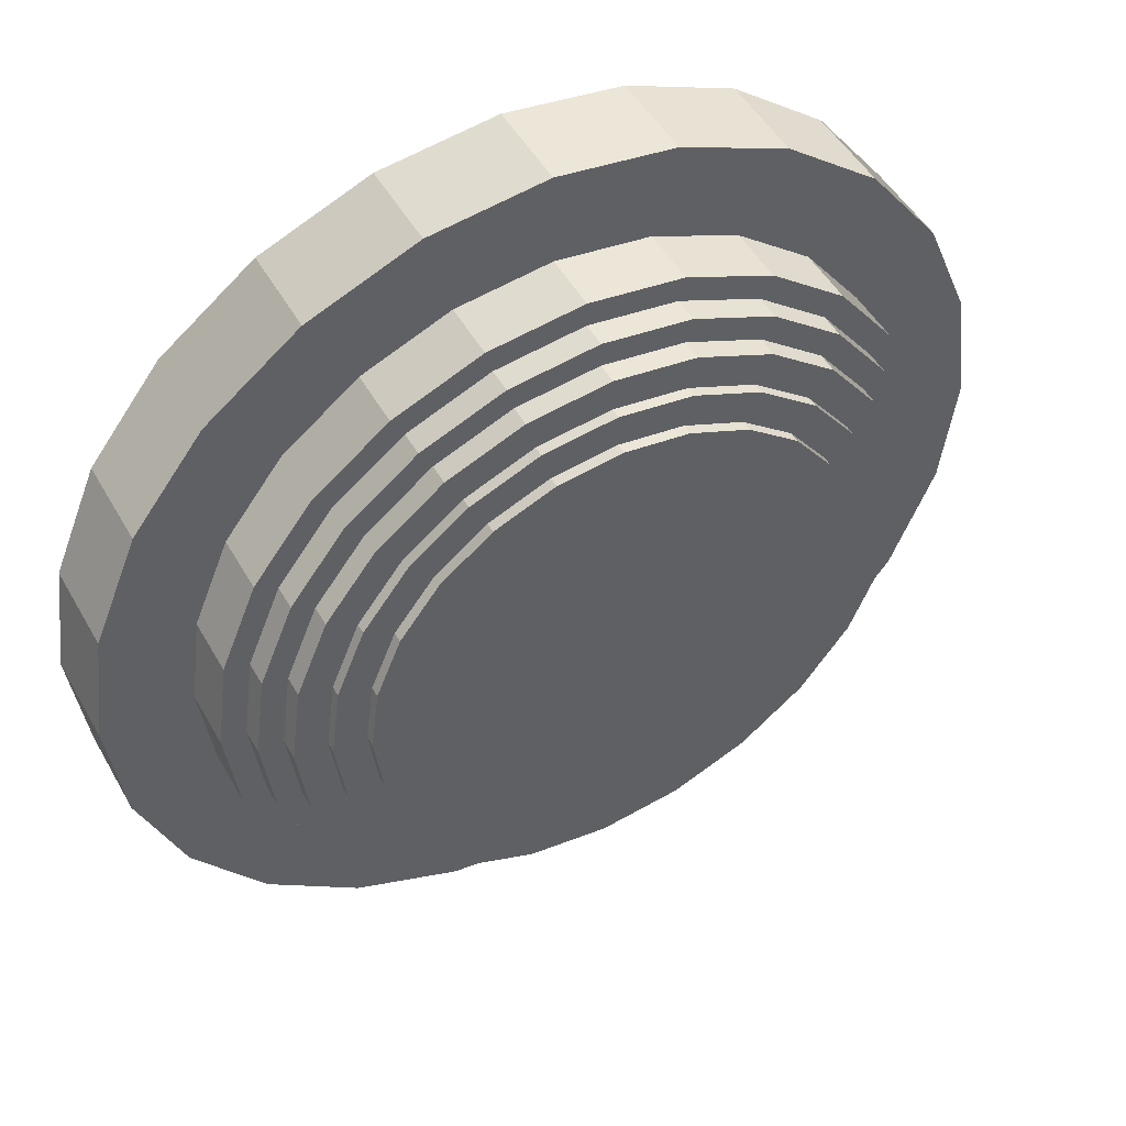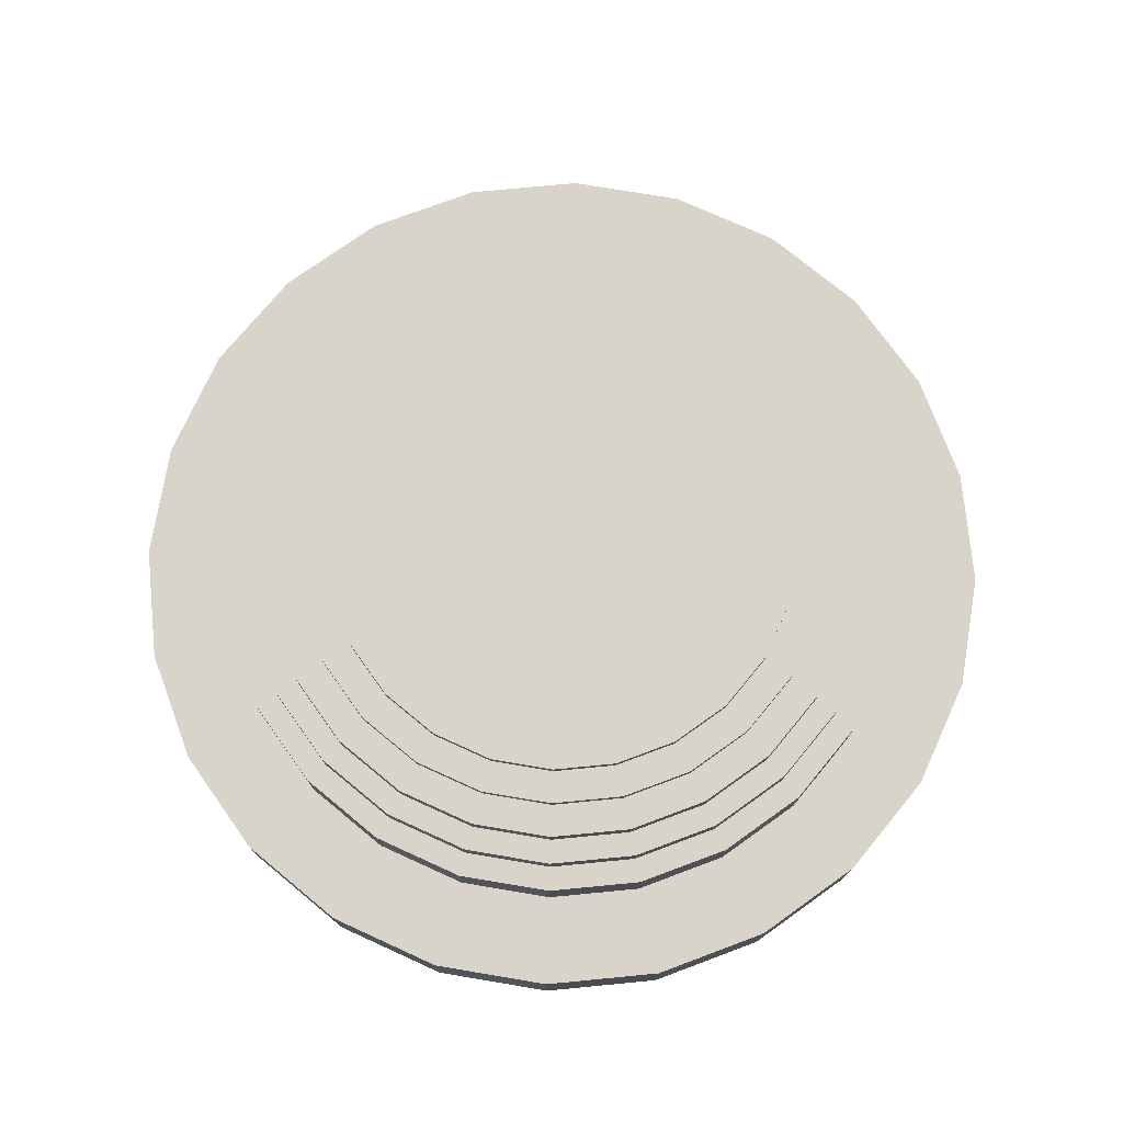
<metadata>
{"format":"obj","ext":"obj","renderer":"f3d","projection":"perspective","resolution":1024,"background":"white","views":[{"elev":48.8,"azim":151.6,"up":"+Z"},{"elev":75.2,"azim":-148.0,"up":"+Y"}]}
</metadata>
<code>
v  90.58 -329.1 38.67
v  99.43 -324.5 33.02
v  90.58 -324.5 34.18
v  100.6 -329.1 37.35
v  81.73 -324.5 33.02
v  80.57 -329.1 37.35
v  90.58 -321.1 26.2
v  97.36 -321.1 25.31
v  57.74 -318.3 -8.8
v  56.58 -319.6 1.762e-15
v  57.74 -319.6 -8.8
v  56.58 -318.3 1.762e-15
v  53.88 -319.6 -9.835
v  52.58 -322.1 8.812e-16
v  53.88 -322.1 -9.835
v  52.58 -319.6 8.812e-16
v  50.98 -322.1 -10.61
v  49.58 -325.1 1.542e-15
v  50.98 -325.1 -10.61
v  49.58 -322.1 1.542e-15
v  55.08 -322.1 -20.5
v  55.08 -325.1 -20.5
v  57.56 -324.5 -8.847
v  67.89 -321.1 -13.1
v  60.98 -324.5 -17.09
v  65.27 -321.1 -6.781
v  53.23 -329.1 -10.01
v  57.09 -329.1 -19.34
v  56.4 -324.5 2.291e-15
v  51.91 -329.1 7.05e-16
v  64.38 -321.1 4.23e-15
v  48.04 -343.1 -11.4
v  46.54 -343.1 0
v  37.46 -332.1 -14.23
v  35.58 -343.1 -2.291e-15
v  37.46 -343.1 -14.23
v  35.58 -332.1 -2.291e-15
v  57.67 -319.6 -19
v  57.67 -322.1 -19
v  61.6 -317.1 -7.765
v  60.58 -318.3 3.525e-15
v  61.6 -318.3 -7.765
v  60.58 -317.1 3.525e-15
v  52.44 -343.1 -22.02
v  48.08 -325.1 -11.39
v  46.58 -332.1 6.382e-16
v  48.08 -332.1 -11.39
v  46.58 -325.1 6.382e-16
v  64.6 -317.1 -15
v  64.6 -318.3 -15
v  61.14 -318.3 -17
v  61.14 -319.6 -17
v  42.95 -332.1 -27.5
v  42.95 -343.1 -27.5
v  52.48 -325.1 -22
v  52.48 -332.1 -22
v  72.06 -321.1 -18.53
v  66.41 -324.5 -24.17
v  69.37 -317.1 -21.21
v  69.37 -318.3 -21.21
v  66.54 -318.3 -24.04
v  66.54 -319.6 -24.04
v  63.71 -319.6 -26.87
v  63.71 -322.1 -26.87
v  61.59 -322.1 -28.99
v  61.59 -325.1 -28.99
v  59.47 -325.1 -31.11
v  59.47 -332.1 -31.11
v  51.69 -332.1 -38.89
v  51.69 -343.1 -38.89
v  59.44 -343.1 -31.14
v  63.24 -329.1 -27.34
v  80.75 -322.1 -36.71
v  71.58 -319.6 -32.91
v  71.58 -322.1 -32.91
v  80.75 -319.6 -36.71
v  75.58 -318.3 -25.98
v  75.58 -317.1 -25.98
v  73.58 -319.6 -29.44
v  73.58 -318.3 -29.44
v  70.08 -325.1 -35.51
v  70.08 -322.1 -35.51
v  68.58 -332.1 -38.11
v  68.58 -325.1 -38.11
v  76.35 -343.1 -53.13
v  90.58 -332.1 -55
v  76.35 -332.1 -53.13
v  90.58 -343.1 -55
v  63.08 -332.1 -47.63
v  63.08 -343.1 -47.63
v  68.56 -343.1 -38.14
v  71.25 -329.1 -33.49
v  73.49 -324.5 -29.6
v  77.48 -321.1 -22.69
v  82.82 -318.3 -28.98
v  82.82 -317.1 -28.98
v  81.78 -319.6 -32.84
v  81.78 -318.3 -32.84
v  104.8 -343.1 -53.13
v  104.8 -332.1 -53.13
v  100.6 -329.1 -37.35
v  90.58 -343.1 -44.04
v  90.58 -329.1 -38.67
v  102 -343.1 -42.54
v  79.97 -325.1 -39.6
v  79.97 -322.1 -39.6
v  79.19 -332.1 -42.5
v  79.19 -325.1 -42.5
v  79.18 -343.1 -42.54
v  80.57 -329.1 -37.35
v  81.73 -324.5 -33.02
v  83.8 -321.1 -25.31
v  90.58 -318.3 -30
v  90.58 -317.1 -30
v  90.58 -319.6 -34
v  90.58 -318.3 -34
v  90.58 -322.1 -38
v  90.58 -319.6 -38
v  90.58 -325.1 -41
v  90.58 -322.1 -41
v  90.58 -332.1 -44
v  90.58 -325.1 -44
v  129.5 -343.1 -38.89
v  118.1 -332.1 -47.63
v  118.1 -343.1 -47.63
v  129.5 -332.1 -38.89
v  90.58 -324.5 -34.18
v  90.58 -321.1 -26.2
v  98.35 -318.3 -28.98
v  98.35 -317.1 -28.98
v  99.38 -319.6 -32.84
v  99.38 -318.3 -32.84
v  100.4 -322.1 -36.71
v  100.4 -319.6 -36.71
v  101.2 -325.1 -39.6
v  101.2 -322.1 -39.6
v  119.6 -317.1 -7.765
v  116.6 -318.3 -15
v  119.6 -318.3 -7.765
v  116.6 -317.1 -15
v  123.4 -318.3 -8.8
v  120 -319.6 -17
v  123.4 -319.6 -8.8
v  120 -318.3 -17
v  102 -332.1 -42.5
v  102 -325.1 -42.5
v  99.43 -324.5 -33.02
v  97.36 -321.1 -25.31
v  105.6 -318.3 -25.98
v  105.6 -317.1 -25.98
v  107.6 -319.6 -29.44
v  107.6 -318.3 -29.44
v  109.6 -322.1 -32.91
v  109.6 -319.6 -32.91
v  111.1 -325.1 -35.51
v  111.1 -322.1 -35.51
v  112.6 -332.1 -38.11
v  112.6 -325.1 -38.11
v  109.9 -329.1 -33.49
v  112.6 -343.1 -38.14
v  107.7 -324.5 -29.6
v  103.7 -321.1 -22.69
v  111.8 -318.3 -21.21
v  111.8 -317.1 -21.21
v  114.6 -319.6 -24.04
v  114.6 -318.3 -24.04
v  117.5 -322.1 -26.87
v  117.5 -319.6 -26.87
v  119.6 -325.1 -28.99
v  119.6 -322.1 -28.99
v  121.7 -332.1 -31.11
v  121.7 -325.1 -31.11
v  116.6 -317.1 15
v  119.6 -318.3 7.765
v  116.6 -318.3 15
v  119.6 -317.1 7.765
v  120 -318.3 17
v  123.4 -319.6 8.8
v  120 -319.6 17
v  123.4 -318.3 8.8
v  117.9 -329.1 -27.34
v  121.7 -343.1 -31.14
v  128.7 -343.1 -22.02
v  124.1 -329.1 -19.34
v  114.8 -324.5 -24.17
v  109.1 -321.1 -18.53
v  123.5 -319.6 -19
v  123.5 -322.1 -19
v  126.1 -322.1 -20.5
v  126.1 -325.1 -20.5
v  128.7 -325.1 -22
v  128.7 -332.1 -22
v  138.2 -332.1 -27.5
v  138.2 -343.1 -27.5
v  120.2 -324.5 -17.09
v  113.3 -321.1 -13.1
v  111.8 -317.1 21.21
v  105.6 -318.3 25.98
v  105.6 -317.1 25.98
v  111.8 -318.3 21.21
v  114.6 -318.3 24.04
v  107.6 -319.6 29.44
v  107.6 -318.3 29.44
v  114.6 -319.6 24.04
v  117.5 -319.6 26.87
v  109.6 -322.1 32.91
v  109.6 -319.6 32.91
v  117.5 -322.1 26.87
v  123.5 -322.1 19
v  123.5 -319.6 19
v  53.88 -319.6 9.835
v  57.74 -319.6 8.8
v  61.14 -319.6 17
v  57.67 -319.6 19
v  66.54 -319.6 24.04
v  63.71 -319.6 26.87
v  73.58 -319.6 29.44
v  71.58 -319.6 32.91
v  81.78 -319.6 32.84
v  90.58 -319.6 34
v  80.75 -319.6 36.71
v  99.38 -319.6 32.84
v  100.4 -319.6 36.71
v  90.58 -319.6 38
v  127.3 -319.6 9.835
v  124.6 -319.6 4.23e-15
v  128.6 -319.6 1.41e-15
v  127.3 -319.6 -9.835
v  127.3 -322.1 -9.835
v  130.2 -322.1 -10.61
v  130.2 -325.1 -10.61
v  133.1 -325.1 -11.39
v  133.1 -332.1 -11.39
v  143.7 -332.1 -14.23
v  143.7 -343.1 -14.23
v  133.1 -343.1 -11.4
v  127.9 -329.1 -10.01
v  123.6 -324.5 -8.847
v  115.9 -321.1 -6.781
v  120.6 -317.1 1.128e-14
v  120.6 -318.3 1.128e-14
v  124.6 -318.3 4.23e-15
v  128.6 -322.1 1.41e-15
v  131.6 -322.1 -1.41e-15
v  131.6 -325.1 -1.41e-15
v  48.08 -325.1 11.39
v  50.98 -325.1 10.61
v  55.08 -325.1 20.5
v  52.48 -325.1 22
v  61.59 -325.1 28.99
v  59.47 -325.1 31.11
v  70.08 -325.1 35.51
v  68.58 -325.1 38.11
v  79.97 -325.1 39.6
v  79.19 -325.1 42.5
v  90.58 -325.1 41
v  102 -325.1 42.5
v  90.58 -325.1 44
v  101.2 -325.1 39.6
v  112.6 -325.1 38.11
v  111.1 -325.1 35.51
v  121.7 -325.1 31.11
v  119.6 -325.1 28.99
v  128.7 -325.1 22
v  126.1 -325.1 20.5
v  133.1 -325.1 11.39
v  130.2 -325.1 10.61
v  134.6 -325.1 -5.64e-15
v  134.6 -332.1 -5.64e-15
v  145.6 -332.1 -1.974e-14
v  145.6 -343.1 -1.974e-14
v  134.6 -343.1 -5.393e-15
v  129.3 -329.1 1.41e-15
v  124.8 -324.5 5.64e-15
v  116.8 -321.1 1.551e-14
v  61.6 -317.1 7.765
v  64.6 -317.1 15
v  69.37 -317.1 21.21
v  75.58 -317.1 25.98
v  98.35 -317.1 28.98
v  82.82 -317.1 28.98
v  90.58 -317.1 30
v  127.3 -322.1 9.835
v  130.2 -322.1 10.61
v  133.1 -332.1 11.39
v  143.7 -332.1 14.23
v  143.7 -343.1 14.23
v  133.1 -343.1 11.4
v  127.9 -329.1 10.01
v  123.6 -324.5 8.847
v  115.9 -321.1 6.781
v  69.37 -318.3 21.21
v  75.58 -318.3 25.98
v  73.58 -318.3 29.44
v  66.54 -318.3 24.04
v  126.1 -322.1 20.5
v  128.7 -332.1 22
v  138.2 -332.1 27.5
v  138.2 -343.1 27.5
v  128.7 -343.1 22.02
v  124.1 -329.1 19.34
v  120.2 -324.5 17.09
v  113.3 -321.1 13.1
v  57.74 -318.3 8.8
v  61.6 -318.3 7.765
v  64.6 -318.3 15
v  61.14 -318.3 17
v  82.82 -318.3 28.98
v  90.58 -318.3 30
v  81.78 -318.3 32.84
v  98.35 -318.3 28.98
v  99.38 -318.3 32.84
v  90.58 -318.3 34
v  119.6 -322.1 28.99
v  111.1 -322.1 35.51
v  121.7 -332.1 31.11
v  112.6 -332.1 38.11
v  129.5 -332.1 38.89
v  129.5 -343.1 38.89
v  118.1 -343.1 47.63
v  118.1 -332.1 47.63
v  121.7 -343.1 31.14
v  117.9 -329.1 27.34
v  114.8 -324.5 24.17
v  109.1 -321.1 18.53
v  57.09 -329.1 19.34
v  48.04 -343.1 11.4
v  52.44 -343.1 22.02
v  53.23 -329.1 10.01
v  60.98 -324.5 17.09
v  57.56 -324.5 8.847
v  67.89 -321.1 13.1
v  65.27 -321.1 6.781
v  72.06 -321.1 18.53
v  103.7 -321.1 22.69
v  77.48 -321.1 22.69
v  83.8 -321.1 25.31
v  53.88 -322.1 9.835
v  112.6 -343.1 38.14
v  109.9 -329.1 33.49
v  107.7 -324.5 29.6
v  100.4 -322.1 36.71
v  101.2 -322.1 39.6
v  102 -332.1 42.5
v  104.8 -343.1 53.13
v  104.8 -332.1 53.13
v  102 -343.1 42.54
v  90.58 -343.1 44.04
v  50.98 -322.1 10.61
v  57.67 -322.1 19
v  55.08 -322.1 20.5
v  63.71 -322.1 26.87
v  61.59 -322.1 28.99
v  71.58 -322.1 32.91
v  70.08 -322.1 35.51
v  80.75 -322.1 36.71
v  79.97 -322.1 39.6
v  90.58 -322.1 38
v  90.58 -322.1 41
v  90.58 -332.1 44
v  90.58 -343.1 55
v  90.58 -332.1 55
v  37.46 -332.1 14.23
v  48.08 -332.1 11.39
v  52.48 -332.1 22
v  42.95 -332.1 27.5
v  59.47 -332.1 31.11
v  51.69 -332.1 38.89
v  68.58 -332.1 38.11
v  79.19 -332.1 42.5
v  63.08 -332.1 47.63
v  76.35 -332.1 53.13
v  76.35 -343.1 53.13
v  63.08 -343.1 47.63
v  79.18 -343.1 42.54
v  51.69 -343.1 38.89
v  59.44 -343.1 31.14
v  42.95 -343.1 27.5
v  68.56 -343.1 38.14
v  37.46 -343.1 14.23
v  71.25 -329.1 33.49
v  73.49 -324.5 29.6
v  63.24 -329.1 27.34
v  66.41 -324.5 24.17
g clay
f 1 2 3
f 2 1 4
f 1 5 6
f 5 1 3
f 7 2 8
f 2 7 3
f 9 10 11
f 10 9 12
f 13 14 15
f 14 13 16
f 17 18 19
f 18 17 20
f 21 19 22
f 19 21 17
f 23 24 25
f 24 23 26
f 27 25 28
f 25 27 23
f 29 27 30
f 27 29 23
f 29 26 23
f 26 29 31
f 30 32 33
f 32 30 27
f 34 35 36
f 35 34 37
f 38 15 39
f 15 38 13
f 40 41 42
f 41 40 43
f 27 44 32
f 44 27 28
f 45 46 47
f 46 45 48
f 49 42 50
f 42 49 40
f 51 11 52
f 11 51 9
f 53 36 54
f 36 53 34
f 55 47 56
f 47 55 45
f 25 57 58
f 57 25 24
f 59 50 60
f 50 59 49
f 61 52 62
f 52 61 51
f 63 39 64
f 39 63 38
f 65 22 66
f 22 65 21
f 67 56 68
f 56 67 55
f 69 54 70
f 54 69 53
f 28 71 44
f 71 28 72
f 73 74 75
f 74 73 76
f 28 58 72
f 58 28 25
f 77 59 60
f 59 77 78
f 79 61 62
f 61 79 80
f 75 63 64
f 63 75 74
f 81 65 66
f 65 81 82
f 83 67 68
f 67 83 84
f 85 86 87
f 86 85 88
f 85 89 90
f 89 85 87
f 90 69 70
f 69 90 89
f 72 91 71
f 91 72 92
f 72 93 92
f 93 72 58
f 58 94 93
f 94 58 57
f 95 78 77
f 78 95 96
f 97 80 79
f 80 97 98
f 99 86 88
f 86 99 100
f 101 102 103
f 102 101 104
f 105 82 81
f 82 105 106
f 107 84 83
f 84 107 108
f 92 109 91
f 109 92 110
f 92 111 110
f 111 92 93
f 93 112 111
f 112 93 94
f 113 96 95
f 96 113 114
f 115 98 97
f 98 115 116
f 117 76 73
f 76 117 118
f 119 106 105
f 106 119 120
f 121 108 107
f 108 121 122
f 123 124 125
f 124 123 126
f 110 102 109
f 102 110 103
f 111 103 110
f 103 111 127
f 111 128 127
f 128 111 112
f 129 114 113
f 114 129 130
f 131 116 115
f 116 131 132
f 133 118 117
f 118 133 134
f 135 120 119
f 120 135 136
f 137 138 139
f 138 137 140
f 141 142 143
f 142 141 144
f 145 122 121
f 122 145 146
f 127 101 103
f 101 127 147
f 128 147 127
f 147 128 148
f 149 130 129
f 130 149 150
f 151 132 131
f 132 151 152
f 153 134 133
f 134 153 154
f 155 136 135
f 136 155 156
f 157 146 145
f 146 157 158
f 125 100 99
f 100 125 124
f 159 104 101
f 104 159 160
f 147 159 101
f 159 147 161
f 148 161 147
f 161 148 162
f 163 150 149
f 150 163 164
f 165 152 151
f 152 165 166
f 167 154 153
f 154 167 168
f 169 156 155
f 156 169 170
f 171 158 157
f 158 171 172
f 173 174 175
f 174 173 176
f 177 178 179
f 178 177 180
f 181 160 159
f 160 181 182
f 181 183 182
f 183 181 184
f 161 181 159
f 181 161 185
f 162 185 161
f 185 162 186
f 140 163 138
f 163 140 164
f 144 165 142
f 165 144 166
f 187 167 188
f 167 187 168
f 189 169 190
f 169 189 170
f 191 171 192
f 171 191 172
f 193 123 194
f 123 193 126
f 185 184 181
f 184 185 195
f 186 195 185
f 195 186 196
f 197 198 199
f 198 197 200
f 197 175 200
f 175 197 173
f 201 202 203
f 202 201 204
f 201 179 204
f 179 201 177
f 205 206 207
f 206 205 208
f 205 209 208
f 209 205 210
f 134 76 118
f 76 134 154
f 76 154 115
f 115 74 76
f 115 154 131
f 131 154 168
f 74 115 97
f 74 97 63
f 63 97 79
f 63 79 62
f 63 62 38
f 38 62 52
f 38 52 13
f 13 52 11
f 13 11 16
f 16 11 10
f 16 10 211
f 211 10 212
f 211 212 213
f 211 213 214
f 214 213 215
f 214 215 216
f 216 215 217
f 216 217 218
f 218 217 219
f 218 219 220
f 218 220 221
f 222 207 220
f 220 207 223
f 221 220 223
f 221 223 224
f 202 205 207
f 202 207 222
f 204 205 202
f 204 210 205
f 179 210 204
f 179 225 210
f 178 225 179
f 226 227 225
f 226 225 178
f 143 227 226
f 143 228 227
f 142 228 143
f 142 187 228
f 165 187 142
f 165 168 187
f 151 168 165
f 131 168 151
f 228 188 229
f 188 228 187
f 230 190 231
f 190 230 189
f 232 192 233
f 192 232 191
f 234 194 235
f 194 234 193
f 184 236 183
f 236 184 237
f 195 237 184
f 237 195 238
f 196 238 195
f 238 196 239
f 240 139 241
f 139 240 137
f 242 143 226
f 143 242 141
f 227 229 243
f 229 227 228
f 244 231 245
f 231 244 230
f 146 108 122
f 108 146 158
f 108 158 119
f 119 84 108
f 119 158 135
f 135 158 155
f 155 158 172
f 84 119 105
f 84 105 81
f 84 81 67
f 67 81 66
f 67 66 55
f 55 66 22
f 55 22 45
f 45 22 19
f 45 19 48
f 48 19 18
f 48 18 246
f 246 18 247
f 246 247 248
f 246 248 249
f 249 248 250
f 249 250 251
f 251 250 252
f 251 252 253
f 253 252 254
f 253 254 255
f 255 254 256
f 255 256 257
f 255 257 258
f 259 257 256
f 259 260 257
f 261 260 259
f 261 262 260
f 263 262 261
f 263 264 262
f 265 264 263
f 265 266 264
f 267 266 265
f 245 268 266
f 245 266 267
f 231 268 245
f 231 232 268
f 190 232 231
f 190 191 232
f 169 191 190
f 169 172 191
f 155 172 169
f 268 233 269
f 233 268 232
f 270 235 271
f 235 270 234
f 237 272 236
f 272 237 273
f 238 273 237
f 273 238 274
f 239 274 238
f 274 239 275
f 130 96 114
f 96 130 150
f 96 150 78
f 78 150 164
f 78 164 59
f 59 164 140
f 59 140 49
f 49 140 137
f 49 137 40
f 40 137 240
f 40 240 43
f 43 240 276
f 276 240 176
f 276 176 173
f 276 173 277
f 277 173 197
f 277 197 278
f 278 197 199
f 278 199 279
f 279 199 280
f 279 280 281
f 281 280 282
f 176 241 174
f 241 176 240
f 180 226 178
f 226 180 242
f 225 243 283
f 243 225 227
f 284 245 267
f 245 284 244
f 266 269 285
f 269 266 268
f 286 271 287
f 271 286 270
f 273 288 272
f 288 273 289
f 274 289 273
f 289 274 290
f 275 290 274
f 290 275 291
f 279 292 278
f 292 279 293
f 294 215 295
f 215 294 217
f 210 283 209
f 283 210 225
f 296 267 265
f 267 296 284
f 264 285 297
f 285 264 266
f 298 287 299
f 287 298 286
f 289 300 288
f 300 289 301
f 302 289 290
f 289 302 301
f 303 290 291
f 290 303 302
f 132 98 116
f 98 132 152
f 98 152 113
f 113 80 98
f 113 152 129
f 129 152 166
f 80 113 95
f 80 95 61
f 61 95 77
f 61 77 60
f 61 60 51
f 51 60 50
f 51 50 9
f 9 50 42
f 9 42 12
f 12 42 41
f 12 41 304
f 304 41 305
f 304 305 306
f 304 306 307
f 307 306 292
f 307 292 295
f 295 292 293
f 295 293 294
f 294 293 308
f 294 308 309
f 294 309 310
f 311 203 309
f 309 203 312
f 310 309 312
f 310 312 313
f 198 201 203
f 198 203 311
f 200 201 198
f 200 177 201
f 175 177 200
f 175 180 177
f 174 180 175
f 241 242 180
f 241 180 174
f 139 242 241
f 139 141 242
f 138 141 139
f 138 144 141
f 163 144 138
f 163 166 144
f 149 166 163
f 129 166 149
f 314 265 263
f 265 314 296
f 314 261 315
f 261 314 263
f 262 297 316
f 297 262 264
f 262 317 260
f 317 262 316
f 318 299 319
f 299 318 298
f 318 320 321
f 320 318 319
f 301 322 300
f 322 301 323
f 324 301 302
f 301 324 323
f 325 302 303
f 302 325 324
f 326 327 328
f 327 326 329
f 329 330 331
f 330 329 326
f 331 30 329
f 30 331 29
f 331 332 333
f 332 331 330
f 331 31 29
f 31 331 333
f 112 148 128
f 148 112 162
f 162 112 94
f 162 94 186
f 186 94 57
f 186 57 24
f 186 24 196
f 196 24 239
f 239 24 26
f 239 26 31
f 239 31 275
f 275 31 333
f 275 333 291
f 291 333 303
f 303 333 332
f 303 332 325
f 325 332 334
f 325 334 335
f 335 334 336
f 335 336 337
f 335 337 8
f 8 337 7
f 43 305 41
f 305 43 276
f 12 212 10
f 212 12 304
f 16 338 14
f 338 16 211
f 339 323 340
f 323 339 322
f 341 323 324
f 323 341 340
f 335 324 325
f 324 335 341
f 199 311 280
f 311 199 198
f 203 222 312
f 222 203 202
f 207 342 223
f 342 207 206
f 315 259 343
f 259 315 261
f 260 344 257
f 344 260 317
f 321 345 346
f 345 321 320
f 347 340 4
f 340 347 339
f 347 1 348
f 1 347 4
f 2 340 341
f 340 2 4
f 8 341 335
f 341 8 2
f 136 106 120
f 106 136 156
f 106 156 117
f 117 82 106
f 117 156 133
f 133 156 153
f 153 156 170
f 82 117 73
f 82 73 75
f 82 75 65
f 65 75 64
f 65 64 21
f 21 64 39
f 21 39 17
f 17 39 15
f 17 15 20
f 20 15 14
f 20 14 338
f 20 338 349
f 349 338 350
f 349 350 351
f 351 350 352
f 351 352 353
f 353 352 354
f 353 354 355
f 355 354 356
f 355 356 357
f 357 356 358
f 357 358 343
f 357 343 359
f 342 343 358
f 342 315 343
f 206 315 342
f 206 314 315
f 208 314 206
f 208 296 314
f 209 296 208
f 209 284 296
f 283 284 209
f 243 244 284
f 243 284 283
f 229 244 243
f 229 230 244
f 188 230 229
f 188 189 230
f 167 189 188
f 167 170 189
f 153 170 167
f 280 309 282
f 309 280 311
f 312 220 313
f 220 312 222
f 223 358 224
f 358 223 342
f 343 256 359
f 256 343 259
f 257 360 258
f 360 257 344
f 346 361 362
f 361 346 345
f 126 121 124
f 121 126 145
f 145 126 157
f 157 126 193
f 69 124 121
f 69 121 107
f 87 100 124
f 87 124 89
f 89 124 69
f 69 107 83
f 69 83 53
f 53 83 68
f 53 68 56
f 53 56 34
f 34 56 47
f 34 47 37
f 37 47 46
f 37 46 363
f 363 46 364
f 363 364 365
f 363 365 366
f 366 365 367
f 366 367 368
f 368 367 369
f 368 369 370
f 368 370 371
f 371 370 360
f 371 360 321
f 371 321 346
f 371 346 372
f 344 321 360
f 344 318 321
f 317 318 344
f 316 298 318
f 316 318 317
f 297 298 316
f 297 286 298
f 285 286 297
f 269 270 286
f 269 286 285
f 233 270 269
f 233 234 270
f 192 234 233
f 192 193 234
f 171 193 192
f 157 193 171
f 372 346 362
f 100 87 86
f 282 308 281
f 308 282 309
f 313 219 310
f 219 313 220
f 224 356 221
f 356 224 358
f 359 254 357
f 254 359 256
f 258 370 255
f 370 258 360
f 362 373 372
f 373 362 361
f 85 99 88
f 99 85 90
f 99 90 125
f 125 90 102
f 102 90 109
f 109 90 70
f 125 104 123
f 104 125 102
f 123 104 160
f 123 160 194
f 194 160 182
f 194 182 183
f 194 183 235
f 235 183 236
f 235 236 271
f 271 236 272
f 271 272 287
f 287 272 288
f 287 288 300
f 287 300 299
f 299 300 322
f 299 322 319
f 319 322 339
f 319 339 347
f 319 347 320
f 320 347 348
f 348 374 320
f 320 374 345
f 375 374 348
f 375 376 374
f 345 374 373
f 345 373 361
f 377 378 376
f 377 376 379
f 379 376 375
f 328 378 377
f 328 380 378
f 327 380 328
f 33 35 380
f 33 380 327
f 32 35 33
f 32 36 35
f 44 36 32
f 44 54 36
f 71 54 44
f 91 70 54
f 91 54 71
f 109 70 91
f 348 6 375
f 6 348 1
f 5 7 337
f 7 5 3
f 281 293 279
f 293 281 308
f 310 217 294
f 217 310 219
f 221 354 218
f 354 221 356
f 357 252 355
f 252 357 254
f 255 369 253
f 369 255 370
f 372 374 371
f 374 372 373
f 375 381 379
f 381 375 6
f 218 352 216
f 352 218 354
f 355 250 353
f 250 355 252
f 253 367 251
f 367 253 369
f 381 5 382
f 5 381 6
f 382 337 336
f 337 382 5
f 371 376 368
f 376 371 374
f 379 383 377
f 383 379 381
f 383 382 384
f 382 383 381
f 384 336 334
f 336 384 382
f 277 292 306
f 292 277 278
f 307 215 213
f 215 307 295
f 214 352 350
f 352 214 216
f 351 250 248
f 250 351 353
f 249 367 365
f 367 249 251
f 366 376 378
f 376 366 368
f 383 328 377
f 328 383 326
f 326 384 330
f 384 326 383
f 330 334 332
f 334 330 384
f 276 306 305
f 306 276 277
f 304 213 212
f 213 304 307
f 211 350 338
f 350 211 214
f 349 248 247
f 248 349 351
f 246 365 364
f 365 246 249
f 363 378 380
f 378 363 366
f 20 247 18
f 247 20 349
f 48 364 46
f 364 48 246
f 37 380 35
f 380 37 363
f 329 33 327
f 33 329 30

</code>
